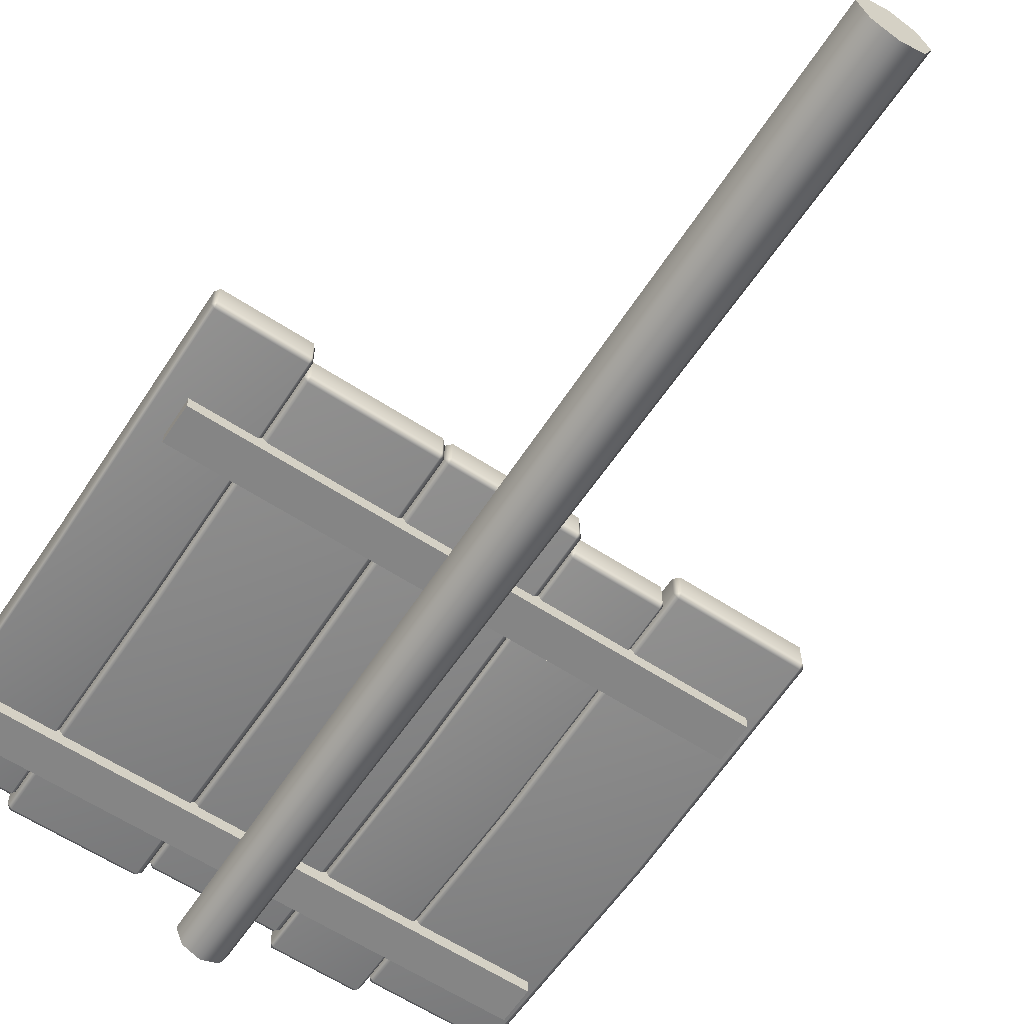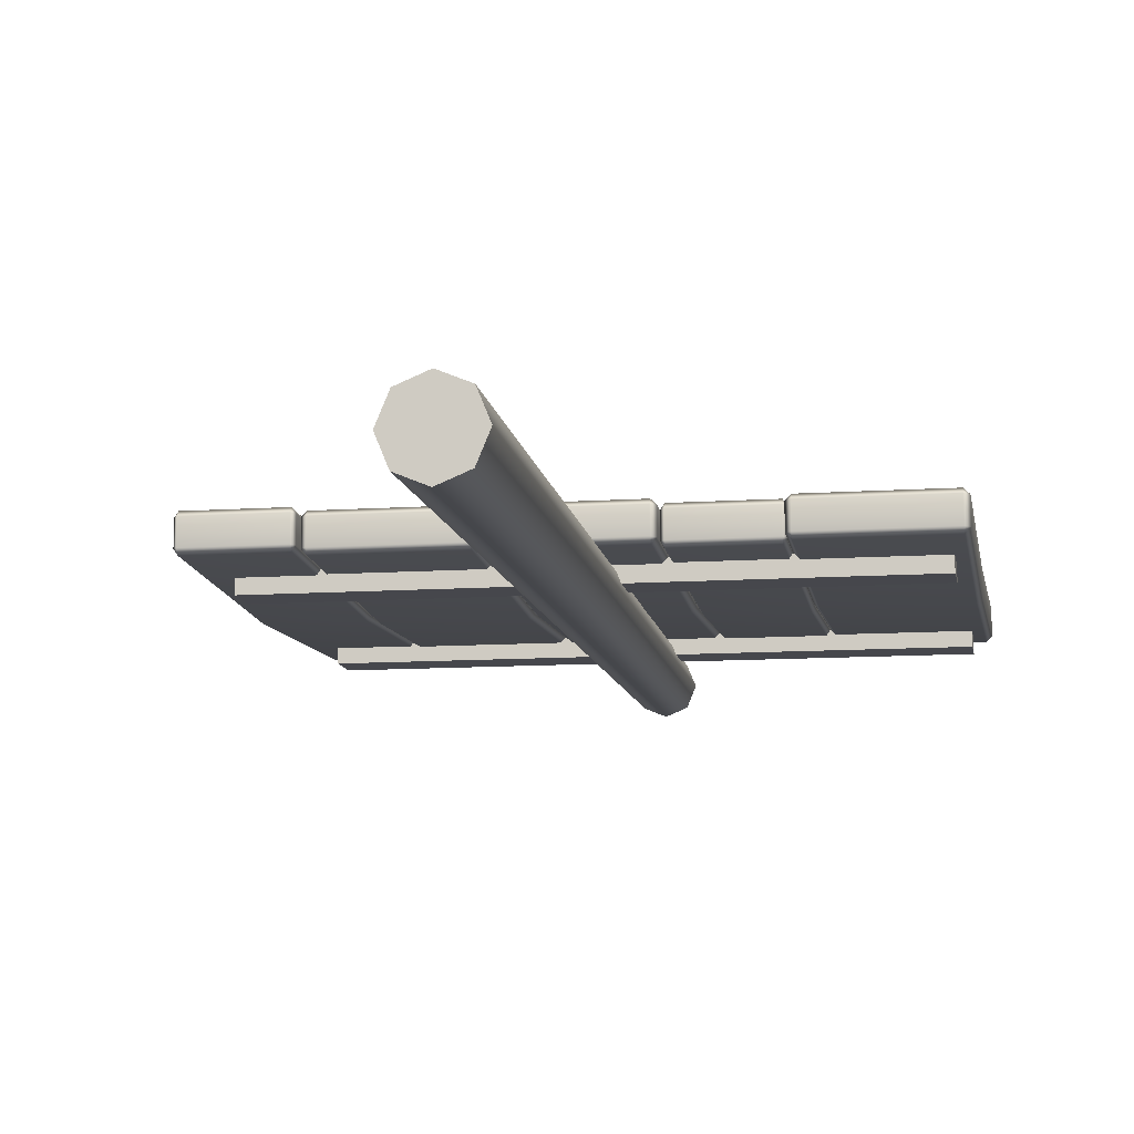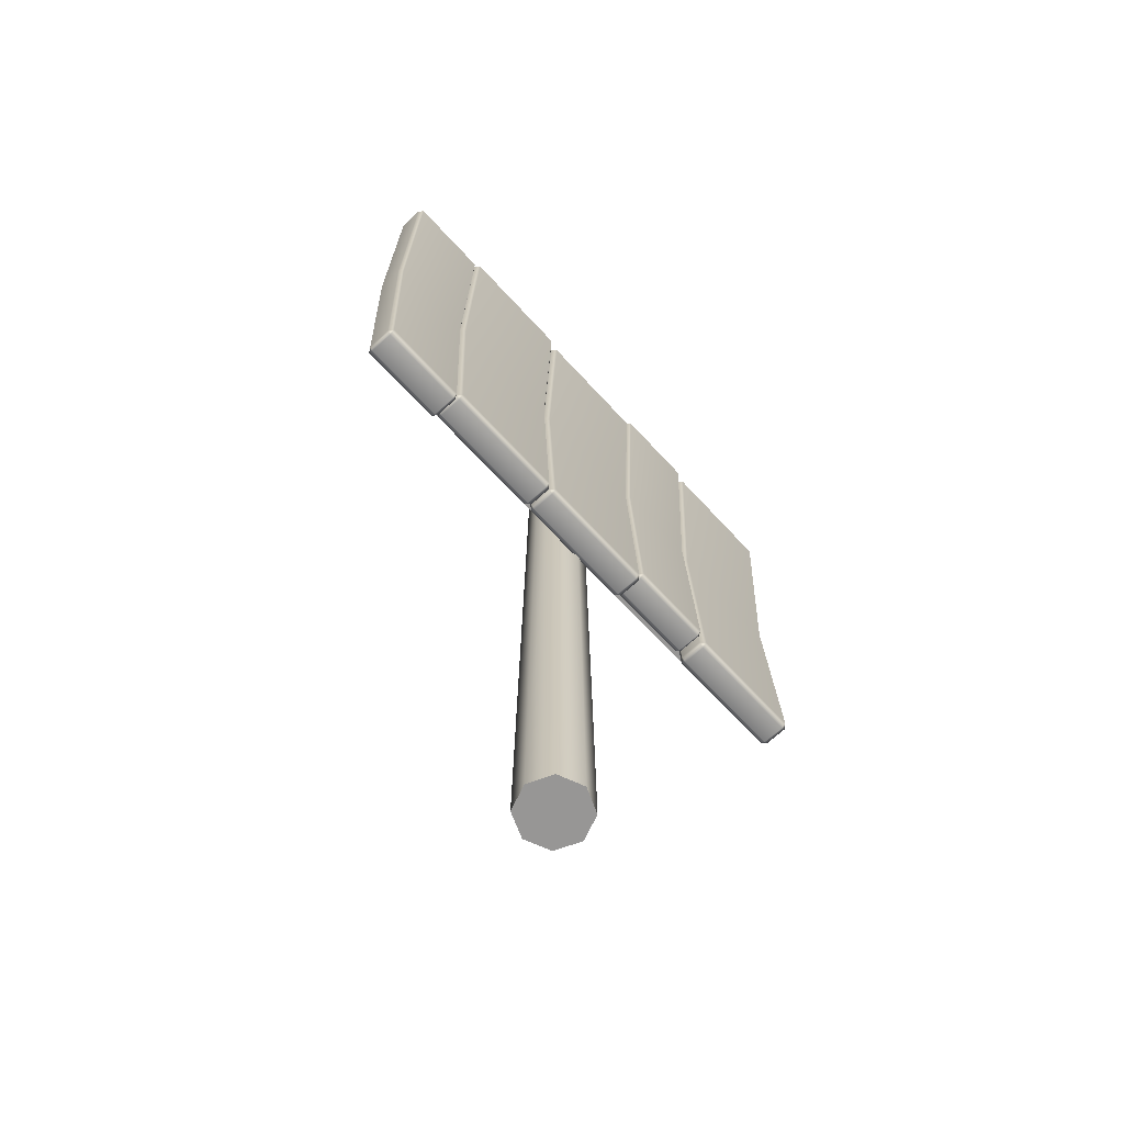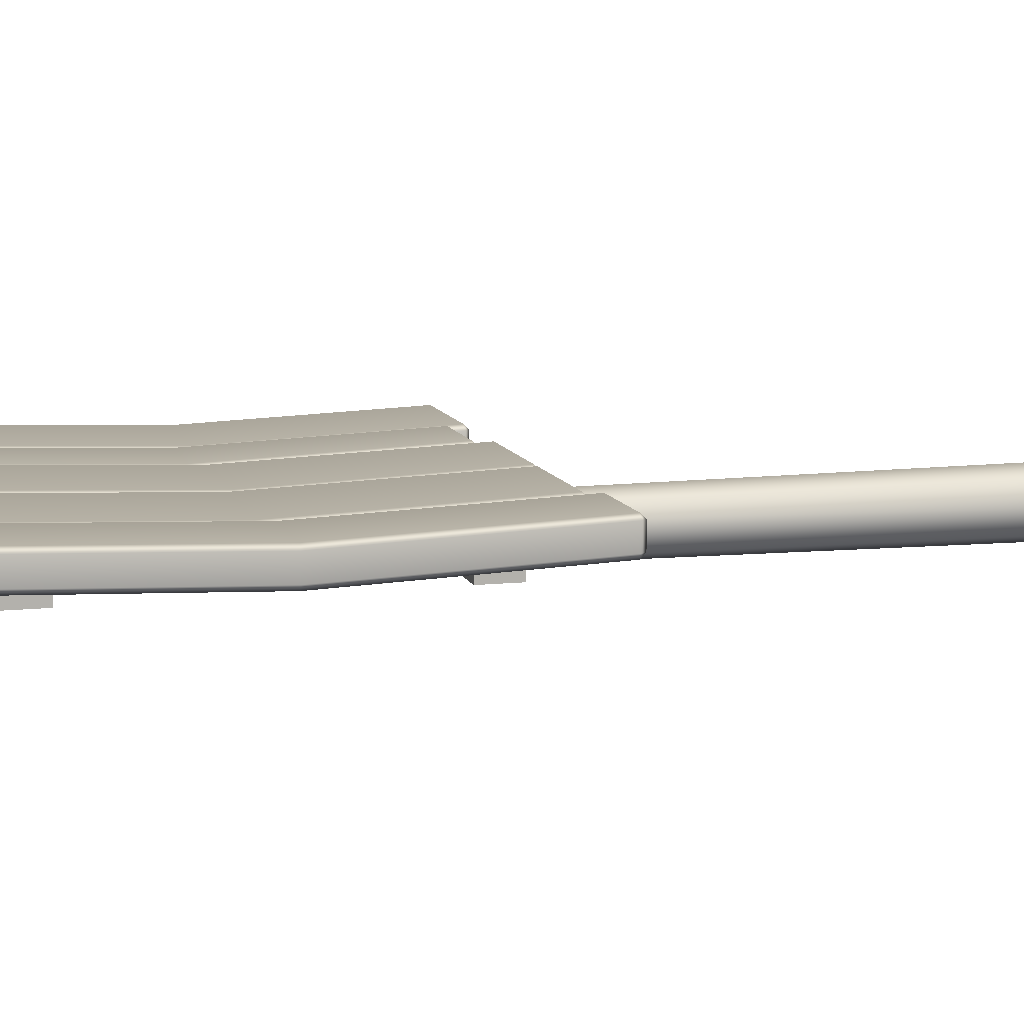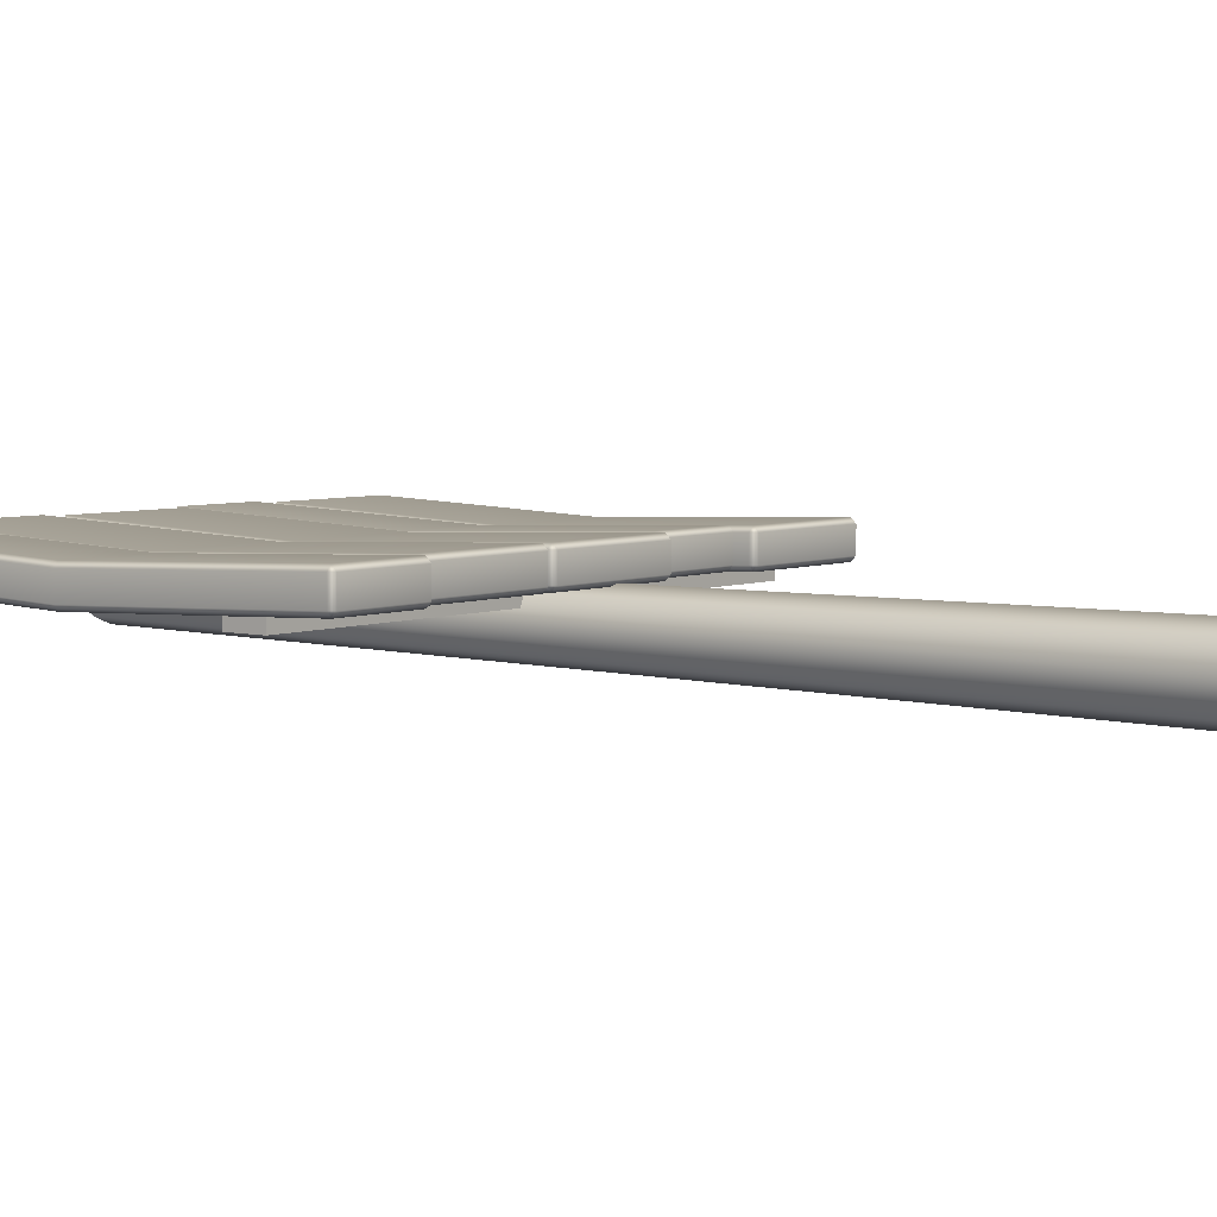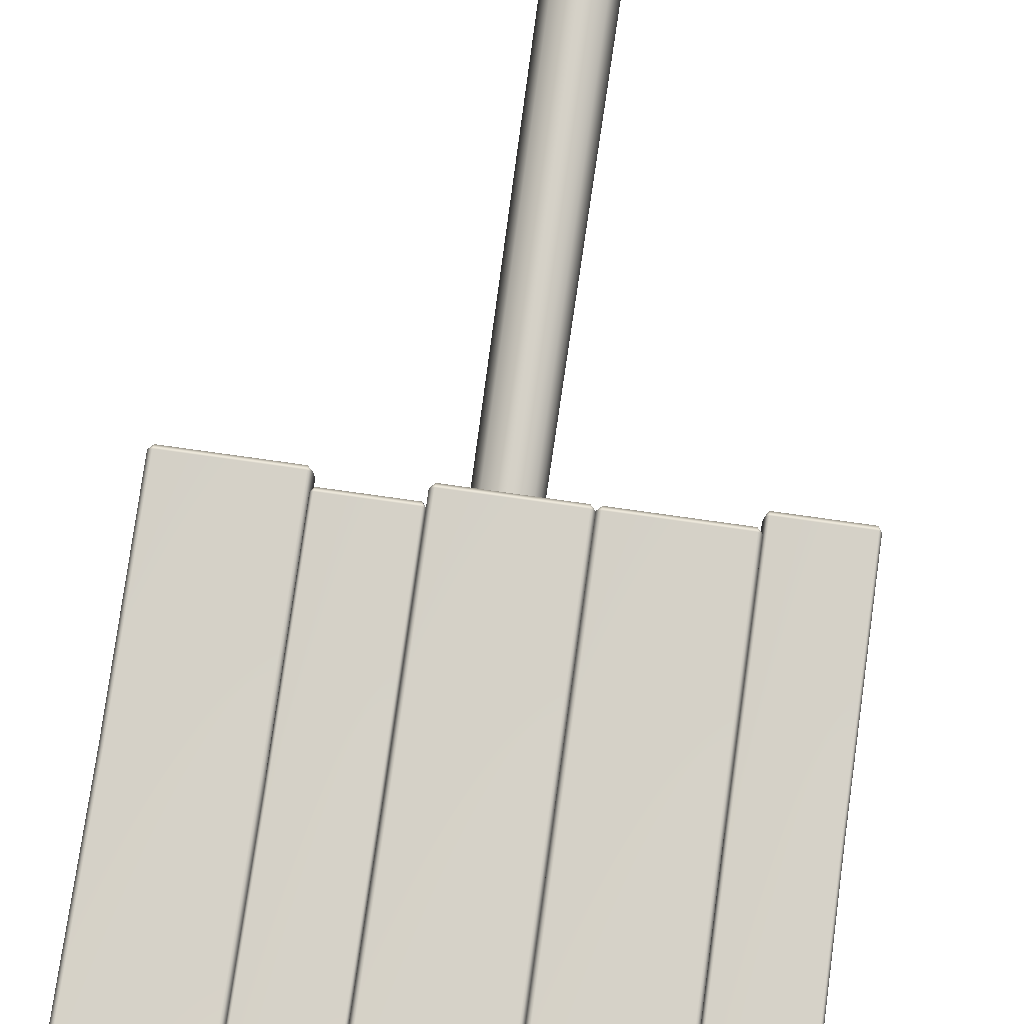
<metadata>
{"format":"obj","ext":"obj","renderer":"f3d","projection":"perspective","resolution":1024,"background":"white","views":[{"elev":-61.7,"azim":-33.5,"up":"+Z"},{"elev":-10.9,"azim":9.5,"up":"+Z"},{"elev":-67.8,"azim":-47.4,"up":"+Y"},{"elev":10.1,"azim":-105.1,"up":"+Z"},{"elev":5.1,"azim":-51.4,"up":"+Z"},{"elev":78.6,"azim":-172.0,"up":"+Z"}]}
</metadata>
<code>
g default
v 0.4347 0 -0.4347
v 0 0 -0.6147
v -0.4347 0 -0.4347
v -0.6147 0 0
v -0.4347 0 0.4347
v 0 0 0.6147
v 0.4347 0 0.4347
v 0.6147 0 0
v 0.3316 17.55 -0.3316
v 0 17.55 -0.469
v -0.3316 17.55 -0.3316
v -0.469 17.55 0
v -0.3316 17.55 0.3316
v 0 17.55 0.469
v 0.3316 17.55 0.3316
v 0.469 17.55 0
v 0 0 0
v 0 17.55 0
v 4.809 16.42 0.5642
v 4.809 15.74 0.5642
v 4.809 16.42 0.2088
v 4.809 15.74 0.2088
v -4.809 16.42 0.2088
v -4.809 15.74 0.2088
v -4.809 16.42 0.5642
v -4.809 15.74 0.5642
v 4.809 10.54 0.5642
v 4.809 9.859 0.5642
v 4.809 10.54 0.2088
v 4.809 9.859 0.2088
v -4.809 10.54 0.2088
v -4.809 9.859 0.2088
v -4.809 10.54 0.5642
v -4.809 9.859 0.5642
v 2.803 8.754 0.5004
v 2.803 8.665 0.5897
v 2.714 8.754 0.5897
v 5.066 8.754 0.5897
v 4.977 8.665 0.5897
v 4.977 8.754 0.5004
v 2.714 8.754 1.007
v 2.803 8.665 1.007
v 2.803 8.754 1.096
v 4.977 8.754 1.096
v 4.977 8.665 1.007
v 5.066 8.754 1.007
v 2.714 17.11 1.007
v 2.803 17.11 1.096
v 2.803 17.2 1.007
v 4.977 17.2 1.007
v 4.977 17.11 1.096
v 5.066 17.11 1.007
v 2.714 17.11 0.5897
v 2.803 17.2 0.5897
v 2.803 17.11 0.5004
v 4.977 17.11 0.5004
v 4.977 17.2 0.5897
v 5.066 17.11 0.5897
v 2.803 12.93 0.9284
v 2.714 12.93 0.8391
v 2.714 12.93 0.4221
v 2.803 12.93 0.3328
v 4.977 12.93 0.3328
v 5.066 12.93 0.4221
v 5.066 12.93 0.8391
v 4.977 12.93 0.9284
v 1.138 9.045 0.5004
v 1.138 8.956 0.5897
v 1.076 9.045 0.5897
v 2.723 9.045 0.5897
v 2.66 8.956 0.5897
v 2.66 9.045 0.5004
v 1.076 9.045 1.007
v 1.138 8.956 1.007
v 1.138 9.045 1.096
v 2.66 9.045 1.096
v 2.66 8.956 1.007
v 2.723 9.045 1.007
v 1.076 17.4 1.007
v 1.138 17.4 1.096
v 1.138 17.49 1.007
v 2.66 17.49 1.007
v 2.66 17.4 1.096
v 2.723 17.4 1.007
v 1.076 17.4 0.5897
v 1.138 17.49 0.5897
v 1.138 17.4 0.5004
v 2.66 17.4 0.5004
v 2.66 17.49 0.5897
v 2.723 17.4 0.5897
v 1.138 13.22 0.9284
v 1.076 13.22 0.8391
v 1.076 13.22 0.4221
v 1.138 13.22 0.3328
v 2.66 13.22 0.3328
v 2.723 13.22 0.4221
v 2.723 13.22 0.8391
v 2.66 13.22 0.9284
v -1.184 8.754 0.5004
v -1.184 8.665 0.5897
v -1.274 8.754 0.5897
v 1.079 8.754 0.5897
v 0.9899 8.665 0.5897
v 0.9899 8.754 0.5004
v -1.274 8.754 1.007
v -1.184 8.665 1.007
v -1.184 8.754 1.096
v 0.9899 8.754 1.096
v 0.9899 8.665 1.007
v 1.079 8.754 1.007
v -1.274 17.11 1.007
v -1.184 17.11 1.096
v -1.184 17.2 1.007
v 0.9899 17.2 1.007
v 0.9899 17.11 1.096
v 1.079 17.11 1.007
v -1.274 17.11 0.5897
v -1.184 17.2 0.5897
v -1.184 17.11 0.5004
v 0.9899 17.11 0.5004
v 0.9899 17.2 0.5897
v 1.079 17.11 0.5897
v -1.184 12.93 0.9284
v -1.274 12.93 0.8391
v -1.274 12.93 0.4221
v -1.184 12.93 0.3328
v 0.9899 12.93 0.3328
v 1.079 12.93 0.4221
v 1.079 12.93 0.8391
v 0.9899 12.93 0.9284
v -3.53 8.754 0.5004
v -3.53 8.665 0.5897
v -3.619 8.754 0.5897
v -1.266 8.754 0.5897
v -1.356 8.665 0.5897
v -1.356 8.754 0.5004
v -3.619 8.754 1.007
v -3.53 8.665 1.007
v -3.53 8.754 1.096
v -1.356 8.754 1.096
v -1.356 8.665 1.007
v -1.266 8.754 1.007
v -3.619 17.37 1.007
v -3.53 17.37 1.096
v -3.53 17.46 1.007
v -1.356 17.46 1.007
v -1.356 17.37 1.096
v -1.266 17.37 1.007
v -3.619 17.37 0.5897
v -3.53 17.46 0.5897
v -3.53 17.37 0.5004
v -1.356 17.37 0.5004
v -1.356 17.46 0.5897
v -1.266 17.37 0.5897
v -3.53 13.06 0.9284
v -3.619 13.06 0.8391
v -3.619 13.06 0.4221
v -3.53 13.06 0.3328
v -1.356 13.06 0.3328
v -1.266 13.06 0.4221
v -1.266 13.06 0.8391
v -1.356 13.06 0.9284
v -5.197 8.502 0.5004
v -5.197 8.413 0.5897
v -5.26 8.502 0.5897
v -3.612 8.502 0.5897
v -3.675 8.413 0.5897
v -3.675 8.502 0.5004
v -5.26 8.502 1.007
v -5.197 8.413 1.007
v -5.197 8.502 1.096
v -3.675 8.502 1.096
v -3.675 8.413 1.007
v -3.612 8.502 1.007
v -5.26 17.11 1.007
v -5.197 17.11 1.096
v -5.197 17.2 1.007
v -3.675 17.2 1.007
v -3.675 17.11 1.096
v -3.612 17.11 1.007
v -5.26 17.11 0.5897
v -5.197 17.2 0.5897
v -5.197 17.11 0.5004
v -3.675 17.11 0.5004
v -3.675 17.2 0.5897
v -3.612 17.11 0.5897
v -5.197 12.8 0.9284
v -5.26 12.8 0.8391
v -5.26 12.8 0.4221
v -5.197 12.8 0.3328
v -3.675 12.8 0.3328
v -3.612 12.8 0.4221
v -3.612 12.8 0.8391
v -3.675 12.8 0.9284
g SignPost_single_polySurface1
f 1 2 10 9
f 2 3 11 10
f 3 4 12 11
f 4 5 13 12
f 5 6 14 13
f 6 7 15 14
f 7 8 16 15
f 8 1 9 16
f 2 1 17
f 3 2 17
f 4 3 17
f 5 4 17
f 6 5 17
f 7 6 17
f 8 7 17
f 1 8 17
f 9 10 18
f 10 11 18
f 11 12 18
f 12 13 18
f 13 14 18
f 14 15 18
f 15 16 18
f 16 9 18
f 19 20 22 21
f 21 22 24 23
f 23 24 26 25
f 20 26 24 22
f 25 19 21 23
f 27 28 30 29
f 29 30 32 31
f 31 32 34 33
f 28 34 32 30
f 33 27 29 31
f 35 37 61 62
f 36 35 40 39
f 37 36 42 41
f 38 40 63 64
f 39 38 46 45
f 41 43 59 60
f 43 42 45 44
f 44 46 65 66
f 47 49 54 53
f 49 48 51 50
f 50 52 58 57
f 55 54 57 56
f 36 39 45 42
f 43 44 66 59
f 49 50 57 54
f 62 63 40 35
f 38 64 65 46
f 61 37 41 60
f 35 36 37
f 38 39 40
f 41 42 43
f 44 45 46
f 47 48 49
f 50 51 52
f 53 54 55
f 56 57 58
f 60 59 48 47
f 53 61 60 47
f 62 61 53 55
f 55 56 63 62
f 64 63 56 58
f 65 64 58 52
f 66 65 52 51
f 59 66 51 48
f 67 69 93 94
f 68 67 72 71
f 69 68 74 73
f 70 72 95 96
f 71 70 78 77
f 73 75 91 92
f 75 74 77 76
f 76 78 97 98
f 79 81 86 85
f 81 80 83 82
f 82 84 90 89
f 87 86 89 88
f 68 71 77 74
f 75 76 98 91
f 81 82 89 86
f 94 95 72 67
f 70 96 97 78
f 93 69 73 92
f 67 68 69
f 70 71 72
f 73 74 75
f 76 77 78
f 79 80 81
f 82 83 84
f 85 86 87
f 88 89 90
f 92 91 80 79
f 85 93 92 79
f 94 93 85 87
f 87 88 95 94
f 96 95 88 90
f 97 96 90 84
f 98 97 84 83
f 91 98 83 80
f 99 101 125 126
f 100 99 104 103
f 101 100 106 105
f 102 104 127 128
f 103 102 110 109
f 105 107 123 124
f 107 106 109 108
f 108 110 129 130
f 111 113 118 117
f 113 112 115 114
f 114 116 122 121
f 119 118 121 120
f 100 103 109 106
f 107 108 130 123
f 113 114 121 118
f 126 127 104 99
f 102 128 129 110
f 125 101 105 124
f 99 100 101
f 102 103 104
f 105 106 107
f 108 109 110
f 111 112 113
f 114 115 116
f 117 118 119
f 120 121 122
f 124 123 112 111
f 117 125 124 111
f 126 125 117 119
f 119 120 127 126
f 128 127 120 122
f 129 128 122 116
f 130 129 116 115
f 123 130 115 112
f 131 133 157 158
f 132 131 136 135
f 133 132 138 137
f 134 136 159 160
f 135 134 142 141
f 137 139 155 156
f 139 138 141 140
f 140 142 161 162
f 143 145 150 149
f 145 144 147 146
f 146 148 154 153
f 151 150 153 152
f 132 135 141 138
f 139 140 162 155
f 145 146 153 150
f 158 159 136 131
f 134 160 161 142
f 157 133 137 156
f 131 132 133
f 134 135 136
f 137 138 139
f 140 141 142
f 143 144 145
f 146 147 148
f 149 150 151
f 152 153 154
f 156 155 144 143
f 149 157 156 143
f 158 157 149 151
f 151 152 159 158
f 160 159 152 154
f 161 160 154 148
f 162 161 148 147
f 155 162 147 144
f 163 165 189 190
f 164 163 168 167
f 165 164 170 169
f 166 168 191 192
f 167 166 174 173
f 169 171 187 188
f 171 170 173 172
f 172 174 193 194
f 175 177 182 181
f 177 176 179 178
f 178 180 186 185
f 183 182 185 184
f 164 167 173 170
f 171 172 194 187
f 177 178 185 182
f 190 191 168 163
f 166 192 193 174
f 189 165 169 188
f 163 164 165
f 166 167 168
f 169 170 171
f 172 173 174
f 175 176 177
f 178 179 180
f 181 182 183
f 184 185 186
f 188 187 176 175
f 181 189 188 175
f 190 189 181 183
f 183 184 191 190
f 192 191 184 186
f 193 192 186 180
f 194 193 180 179
f 187 194 179 176

</code>
